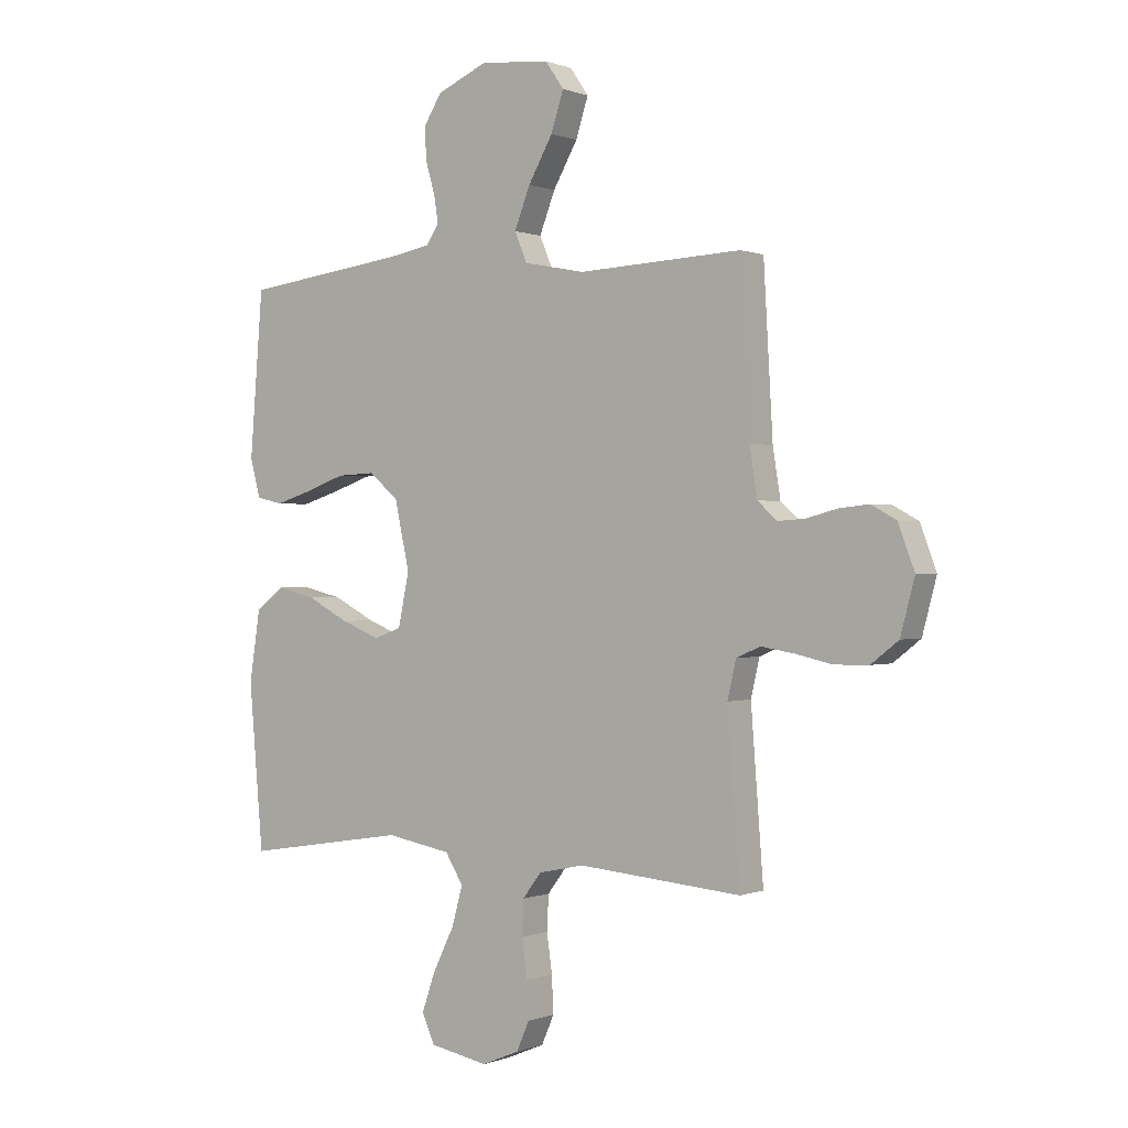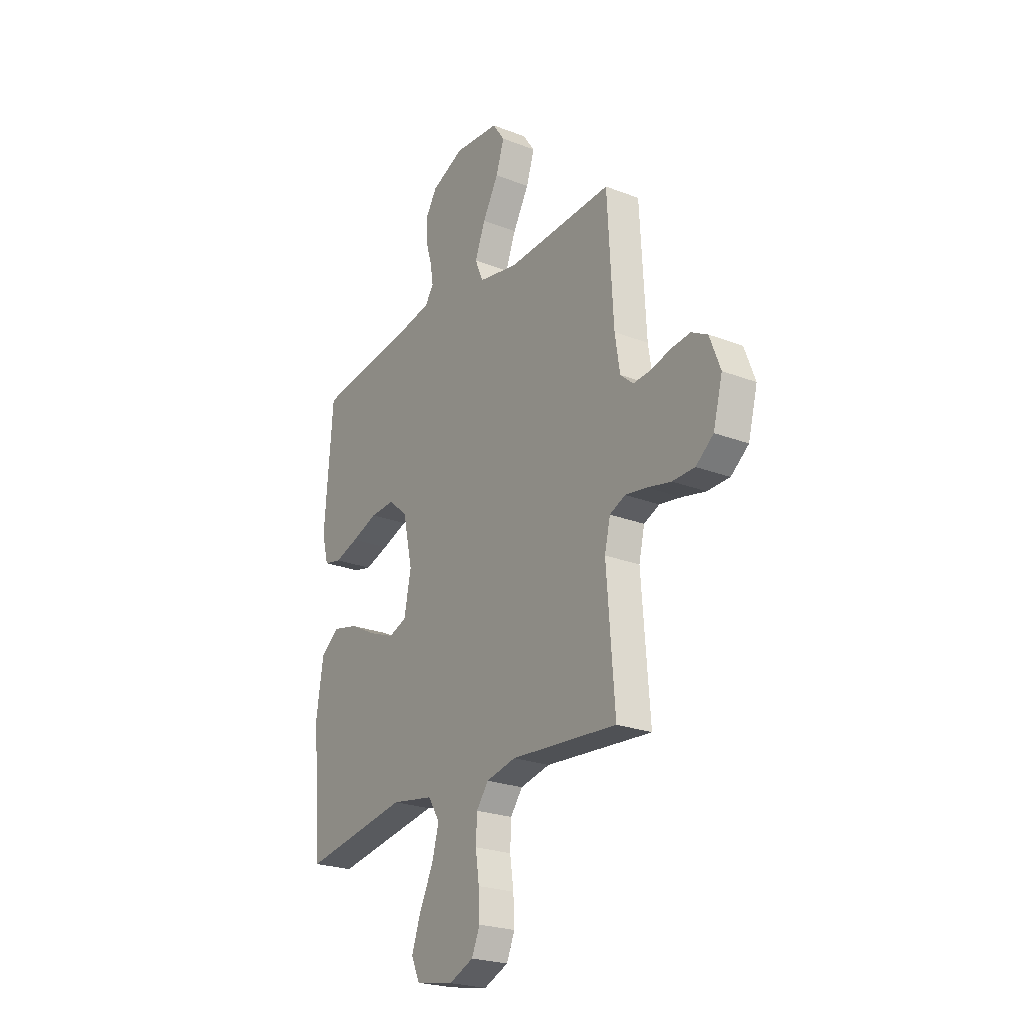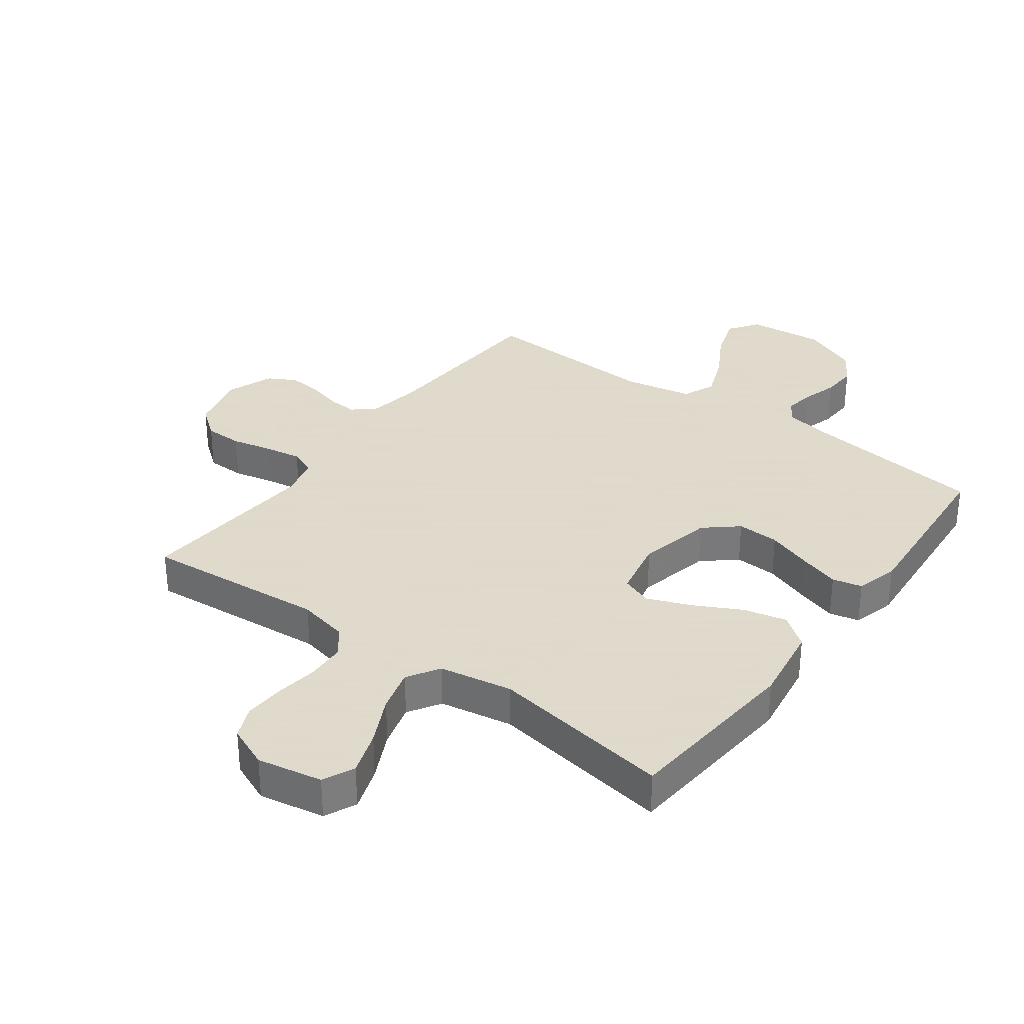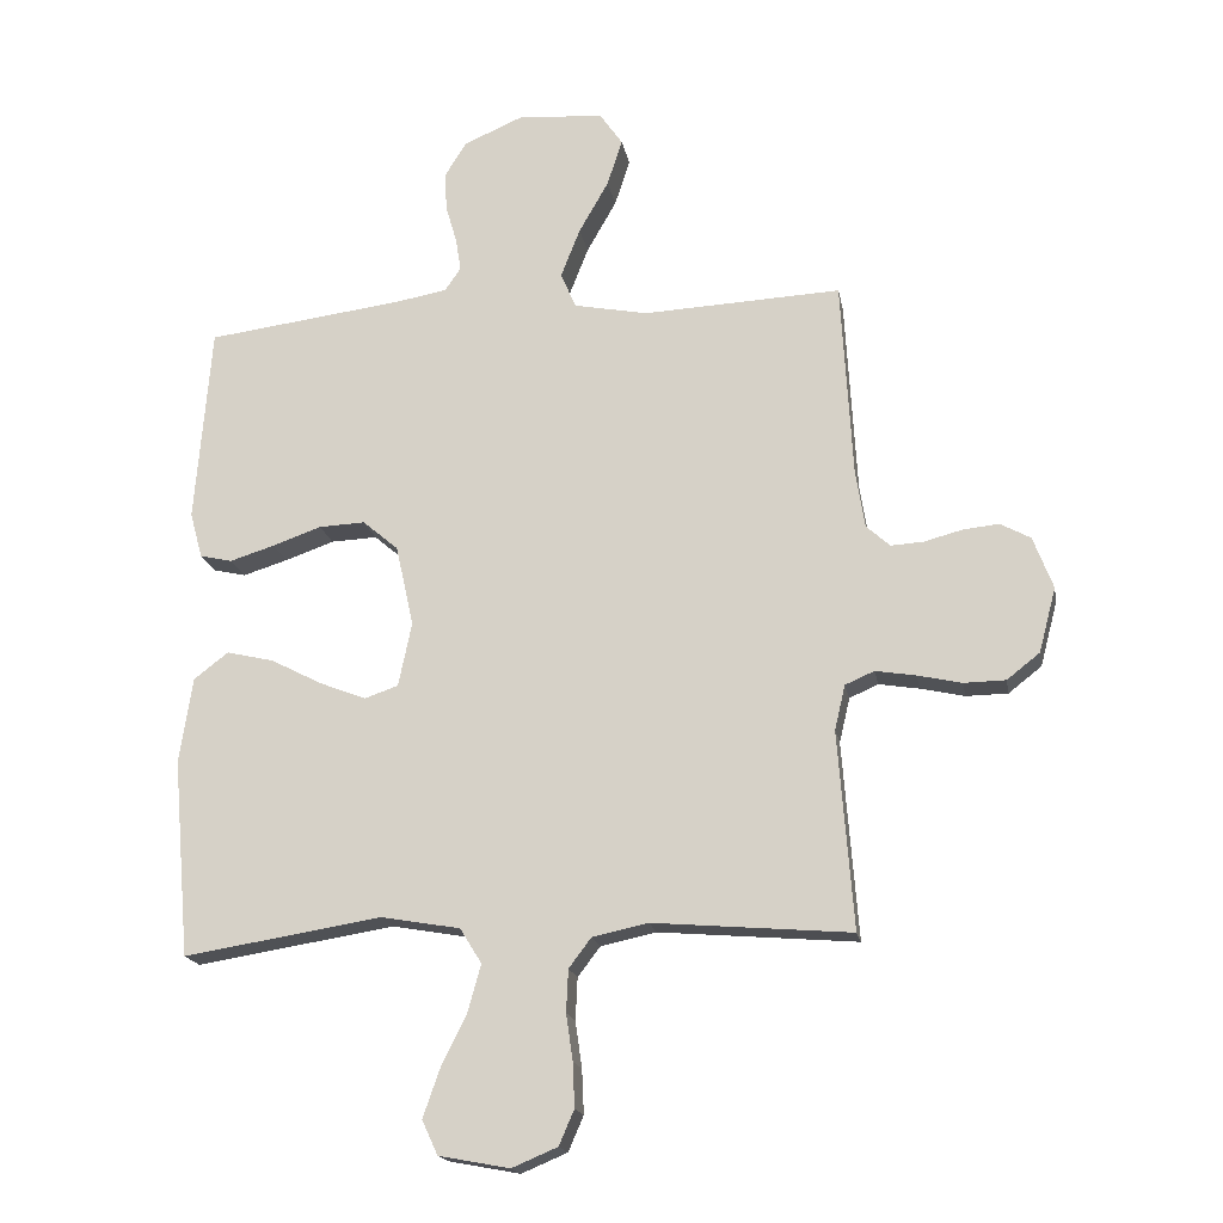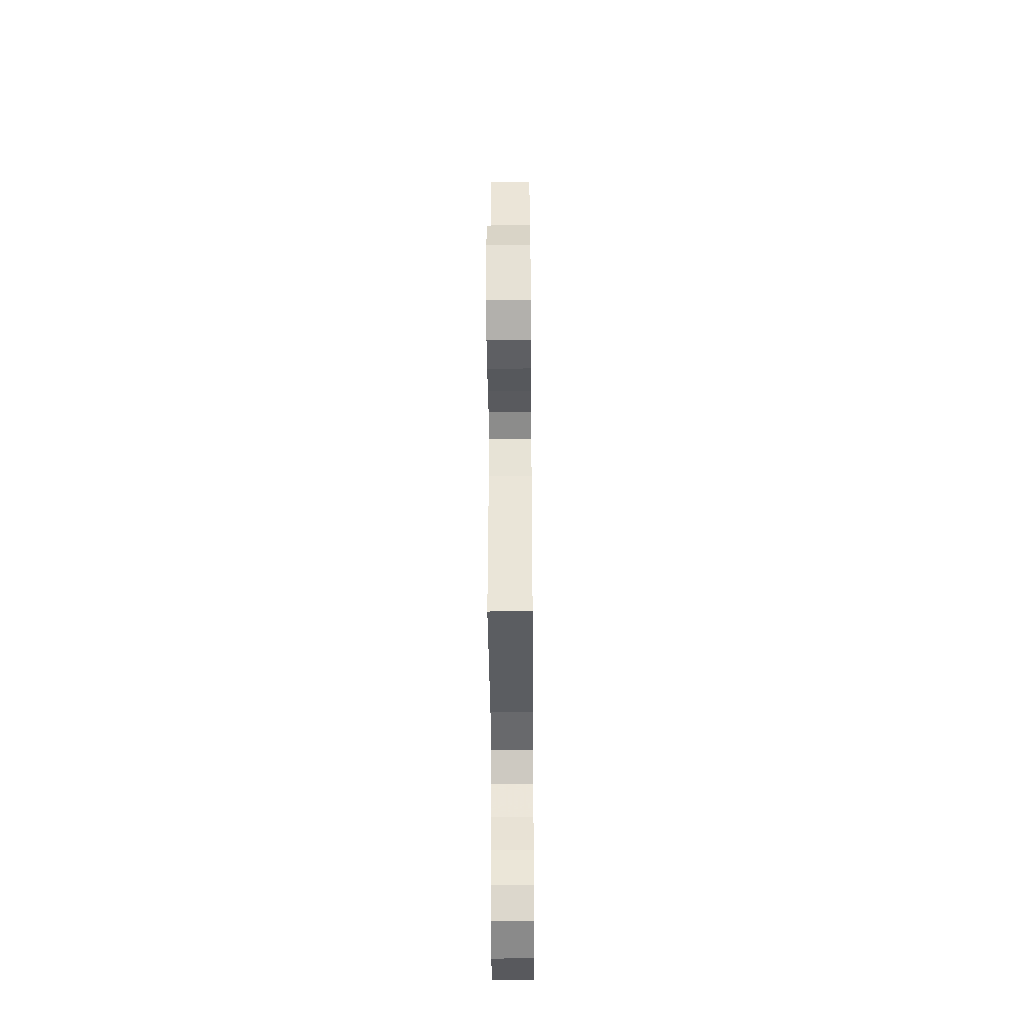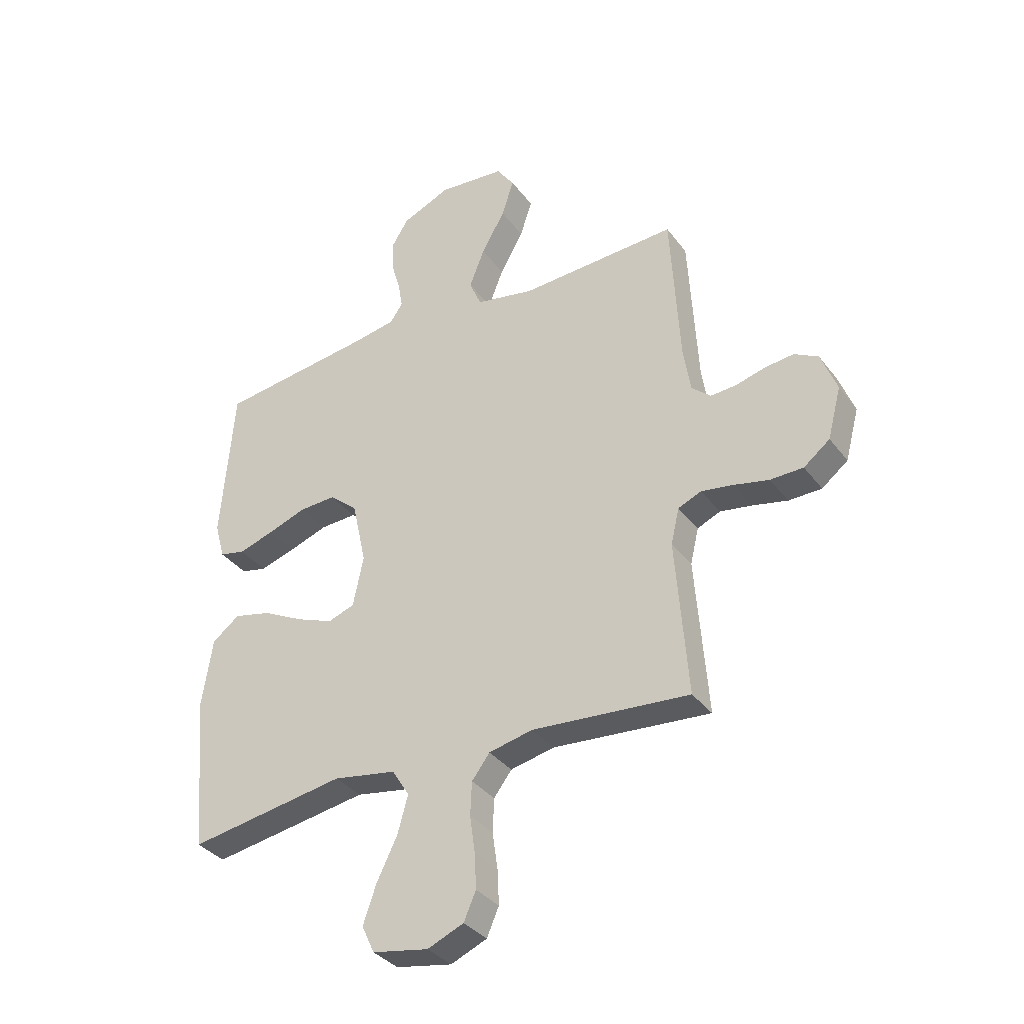
<metadata>
{"format":"obj","ext":"obj","renderer":"f3d","projection":"perspective","resolution":1024,"background":"white","views":[{"elev":0.2,"azim":35.7,"up":"+Z"},{"elev":-23.9,"azim":57.2,"up":"+Z"},{"elev":32.4,"azim":-143.6,"up":"+Y"},{"elev":-18.0,"azim":10.3,"up":"+Z"},{"elev":-40.7,"azim":90.5,"up":"+Z"},{"elev":-35.2,"azim":31.8,"up":"+Z"}]}
</metadata>
<code>
v -0.5 0.07 -0.5
v -0.526 0.07 -0.2
v -0.506 0.07 -0.07
v -0.454 0.07 -0.03
v -0.382 0.07 -0.047
v -0.305 0.07 -0.087
v -0.234 0.07 -0.115
v -0.183 0.07 -0.097
v -0.163 0.07 0
v -0.19 0.07 0.123
v -0.244 0.07 0.169
v -0.314 0.07 0.166
v -0.388 0.07 0.14
v -0.456 0.07 0.119
v -0.505 0.07 0.13
v -0.524 0.07 0.2
v -0.5 0.07 0.5
v -0.2 0.07 0.538
v -0.122 0.07 0.552
v -0.098 0.07 0.587
v -0.106 0.07 0.637
v -0.123 0.07 0.695
v -0.126 0.07 0.754
v -0.093 0.07 0.807
v 0 0.07 0.847
v 0.128 0.07 0.835
v 0.162 0.07 0.786
v 0.139 0.07 0.715
v 0.094 0.07 0.636
v 0.065 0.07 0.562
v 0.088 0.07 0.508
v 0.2 0.07 0.486
v 0.5 0.07 0.5
v 0.517 0.07 0.2
v 0.531 0.07 0.112
v 0.567 0.07 0.08
v 0.616 0.07 0.083
v 0.673 0.07 0.098
v 0.728 0.07 0.104
v 0.774 0.07 0.079
v 0.804 0.07 0
v 0.778 0.07 -0.098
v 0.728 0.07 -0.137
v 0.665 0.07 -0.138
v 0.598 0.07 -0.123
v 0.537 0.07 -0.113
v 0.493 0.07 -0.132
v 0.477 0.07 -0.2
v 0.5 0.07 -0.5
v 0.2 0.07 -0.475
v 0.116 0.07 -0.493
v 0.082 0.07 -0.538
v 0.079 0.07 -0.602
v 0.089 0.07 -0.672
v 0.092 0.07 -0.739
v 0.069 0.07 -0.792
v 0 0.07 -0.821
v -0.107 0.07 -0.801
v -0.131 0.07 -0.749
v -0.106 0.07 -0.677
v -0.067 0.07 -0.598
v -0.047 0.07 -0.526
v -0.08 0.07 -0.473
v -0.2 0.07 -0.452
v -0.5 0 -0.5
v -0.526 0 -0.2
v -0.506 0 -0.07
v -0.454 0 -0.03
v -0.382 0 -0.047
v -0.305 0 -0.087
v -0.234 0 -0.115
v -0.183 0 -0.097
v -0.163 0 0
v -0.19 0 0.123
v -0.244 0 0.169
v -0.314 0 0.166
v -0.388 0 0.14
v -0.456 0 0.119
v -0.505 0 0.13
v -0.524 0 0.2
v -0.5 0 0.5
v -0.2 0 0.538
v -0.122 0 0.552
v -0.098 0 0.587
v -0.106 0 0.637
v -0.123 0 0.695
v -0.126 0 0.754
v -0.093 0 0.807
v 0 0 0.847
v 0.128 0 0.835
v 0.162 0 0.786
v 0.139 0 0.715
v 0.094 0 0.636
v 0.065 0 0.562
v 0.088 0 0.508
v 0.2 0 0.486
v 0.5 0 0.5
v 0.517 0 0.2
v 0.531 0 0.112
v 0.567 0 0.08
v 0.616 0 0.083
v 0.673 0 0.098
v 0.728 0 0.104
v 0.774 0 0.079
v 0.804 0 0
v 0.778 0 -0.098
v 0.728 0 -0.137
v 0.665 0 -0.138
v 0.598 0 -0.123
v 0.537 0 -0.113
v 0.493 0 -0.132
v 0.477 0 -0.2
v 0.5 0 -0.5
v 0.2 0 -0.475
v 0.116 0 -0.493
v 0.082 0 -0.538
v 0.079 0 -0.602
v 0.089 0 -0.672
v 0.092 0 -0.739
v 0.069 0 -0.792
v 0 0 -0.821
v -0.107 0 -0.801
v -0.131 0 -0.749
v -0.106 0 -0.677
v -0.067 0 -0.598
v -0.047 0 -0.526
v -0.08 0 -0.473
v -0.2 0 -0.452
f 59 60 61
f 58 59 61
f 57 58 61
f 56 57 61
f 55 56 61
f 54 55 61
f 53 54 61
f 52 53 61 62
f 51 52 62 63
f 48 49 50
f 51 63 64
f 50 51 64
f 48 50 64
f 47 48 64
f 43 44 45
f 42 43 45
f 41 42 45
f 40 41 45
f 39 40 45
f 38 39 45
f 37 38 45
f 36 37 45 46
f 35 36 46 47
f 32 33 34
f 35 47 64
f 34 35 64
f 32 34 64
f 31 32 64
f 27 28 29
f 26 27 29
f 25 26 29
f 24 25 29
f 23 24 29
f 22 23 29
f 21 22 29
f 20 21 29 30
f 19 20 30 31
f 16 17 18
f 15 16 18
f 14 15 18
f 13 14 18
f 12 13 18
f 18 19 31
f 12 18 31
f 11 12 31
f 4 5 6
f 3 4 6
f 2 3 6
f 1 2 6
f 64 1 6
f 64 6 7
f 10 11 31
f 9 10 31
f 8 9 31 64
f 7 8 64
f 125 124 123
f 125 123 122
f 125 122 121
f 125 121 120
f 125 120 119
f 125 119 118
f 125 118 117
f 126 125 117 116
f 127 126 116 115
f 114 113 112
f 128 127 115
f 128 115 114
f 128 114 112
f 128 112 111
f 109 108 107
f 109 107 106
f 109 106 105
f 109 105 104
f 109 104 103
f 109 103 102
f 109 102 101
f 110 109 101 100
f 111 110 100 99
f 98 97 96
f 128 111 99
f 128 99 98
f 128 98 96
f 128 96 95
f 93 92 91
f 93 91 90
f 93 90 89
f 93 89 88
f 93 88 87
f 93 87 86
f 93 86 85
f 94 93 85 84
f 95 94 84 83
f 82 81 80
f 82 80 79
f 82 79 78
f 82 78 77
f 82 77 76
f 95 83 82
f 95 82 76
f 95 76 75
f 70 69 68
f 70 68 67
f 70 67 66
f 70 66 65
f 70 65 128
f 71 70 128
f 95 75 74
f 95 74 73
f 128 95 73 72
f 128 72 71
f 1 65 66 2
f 2 66 67 3
f 3 67 68 4
f 4 68 69 5
f 5 69 70 6
f 6 70 71 7
f 7 71 72 8
f 8 72 73 9
f 9 73 74 10
f 10 74 75 11
f 11 75 76 12
f 12 76 77 13
f 13 77 78 14
f 14 78 79 15
f 15 79 80 16
f 16 80 81 17
f 17 81 82 18
f 18 82 83 19
f 19 83 84 20
f 20 84 85 21
f 21 85 86 22
f 22 86 87 23
f 23 87 88 24
f 24 88 89 25
f 25 89 90 26
f 26 90 91 27
f 27 91 92 28
f 28 92 93 29
f 29 93 94 30
f 30 94 95 31
f 31 95 96 32
f 32 96 97 33
f 33 97 98 34
f 34 98 99 35
f 35 99 100 36
f 36 100 101 37
f 37 101 102 38
f 38 102 103 39
f 39 103 104 40
f 40 104 105 41
f 41 105 106 42
f 42 106 107 43
f 43 107 108 44
f 44 108 109 45
f 45 109 110 46
f 46 110 111 47
f 47 111 112 48
f 48 112 113 49
f 49 113 114 50
f 50 114 115 51
f 51 115 116 52
f 52 116 117 53
f 53 117 118 54
f 54 118 119 55
f 55 119 120 56
f 56 120 121 57
f 57 121 122 58
f 58 122 123 59
f 59 123 124 60
f 60 124 125 61
f 61 125 126 62
f 62 126 127 63
f 63 127 128 64
f 64 128 65 1

</code>
